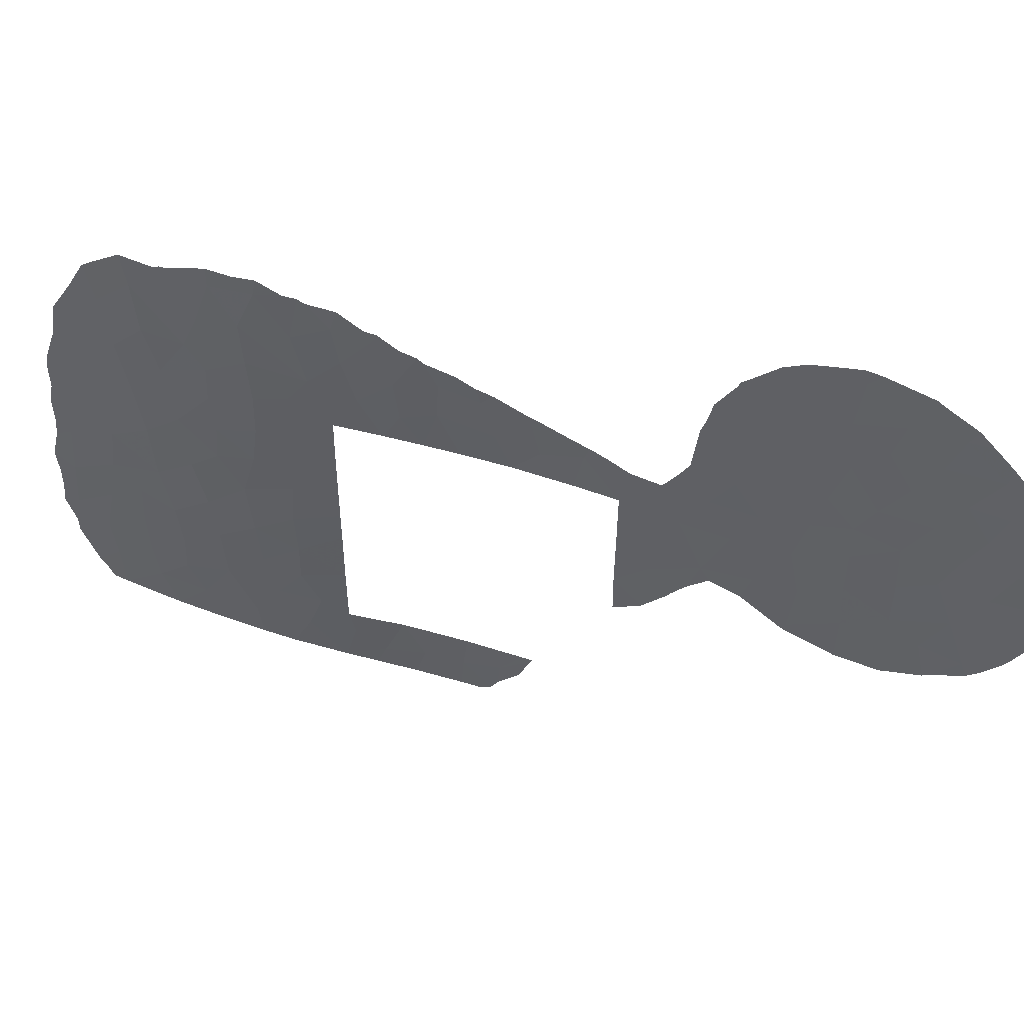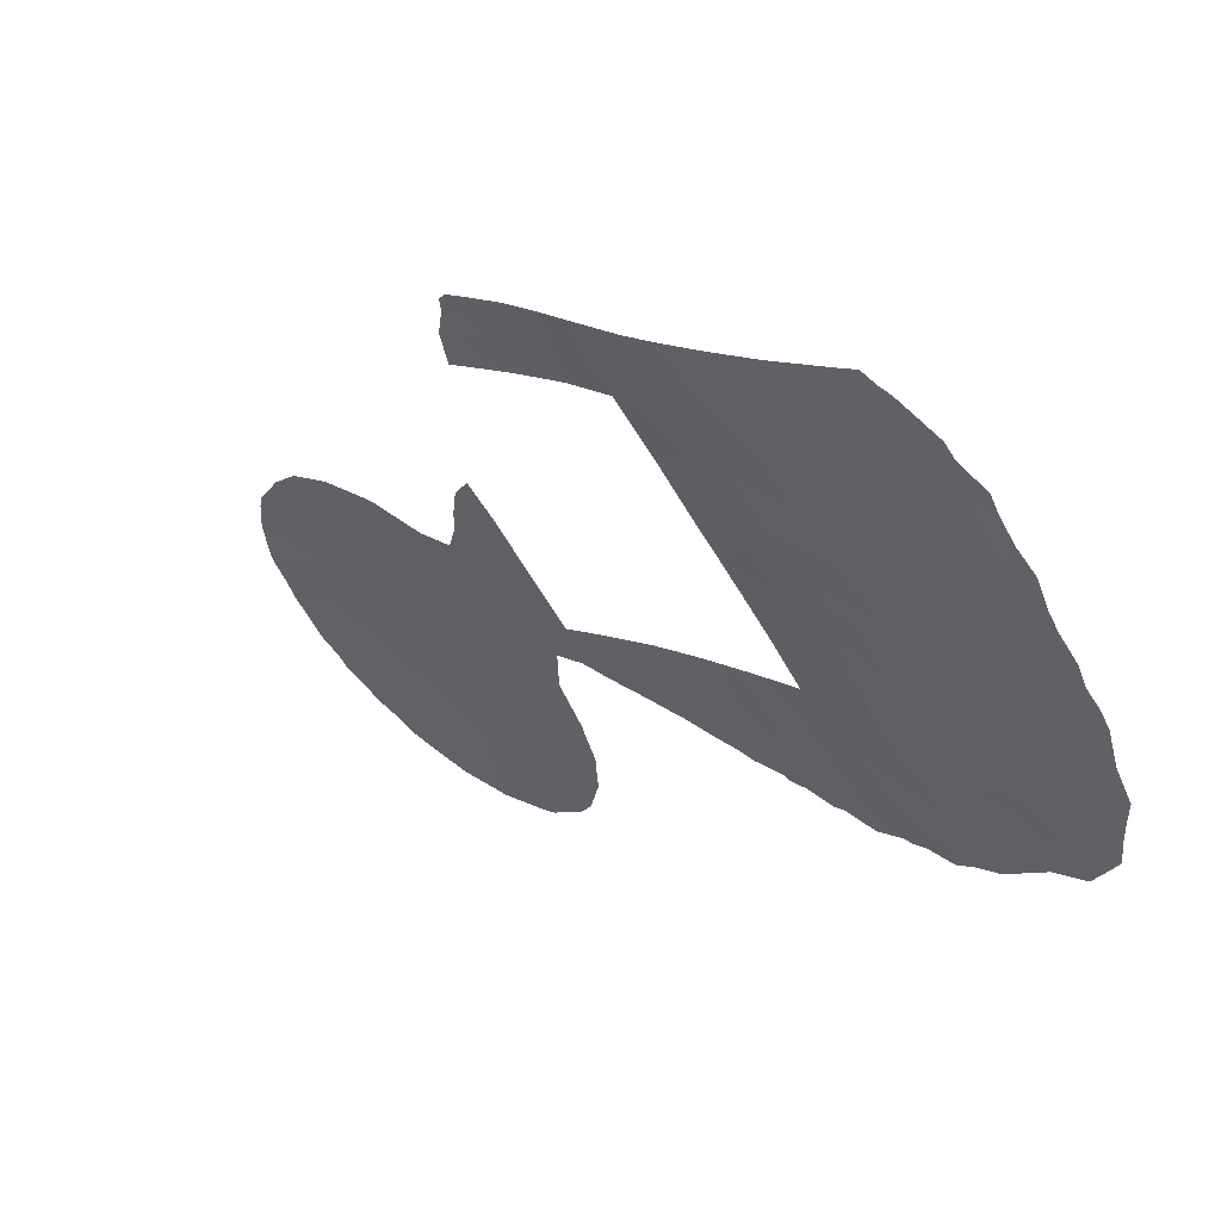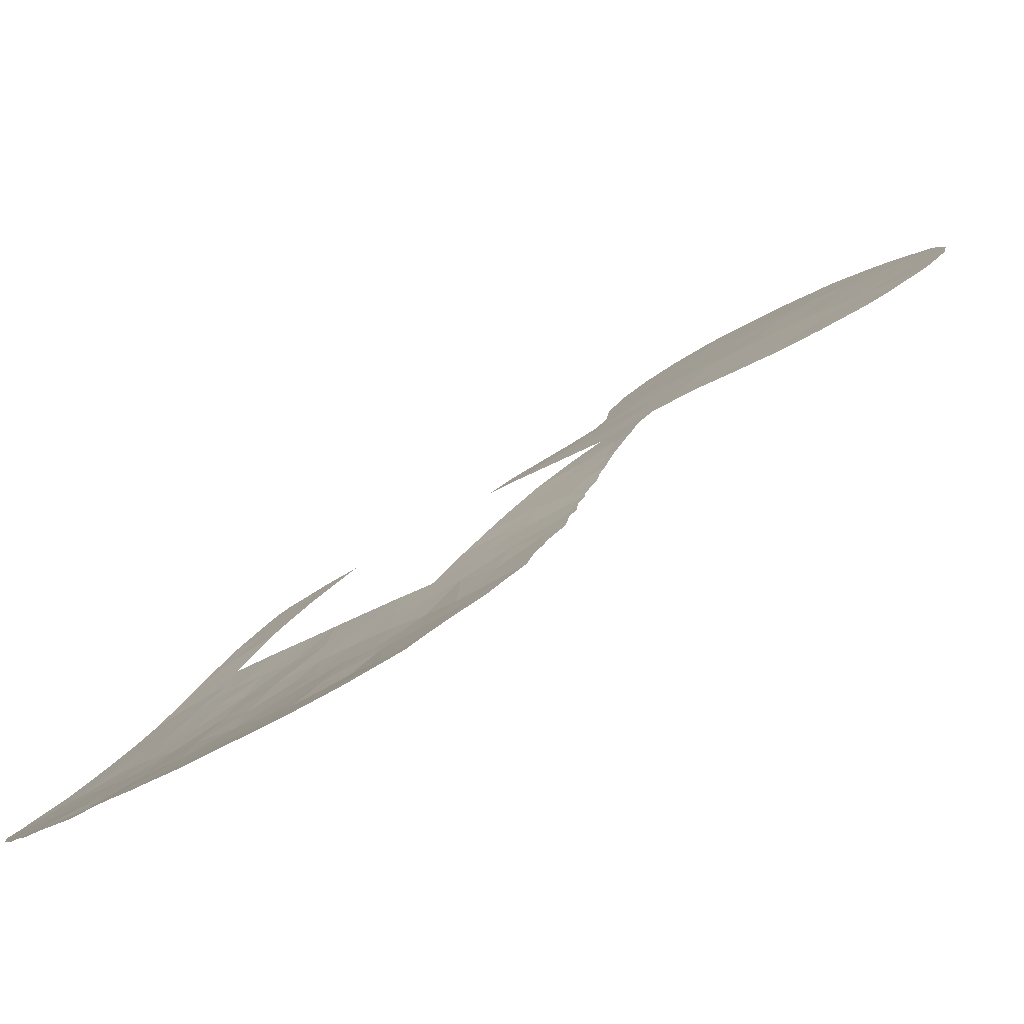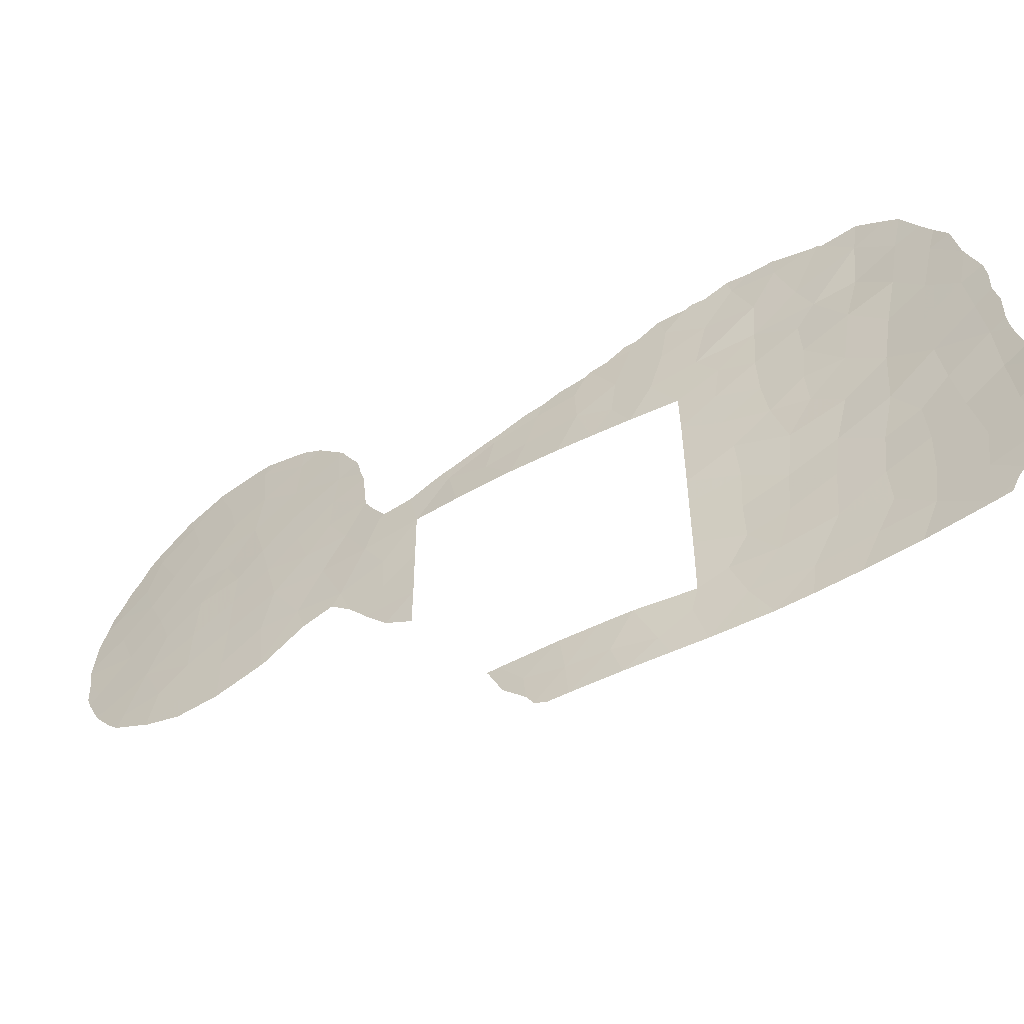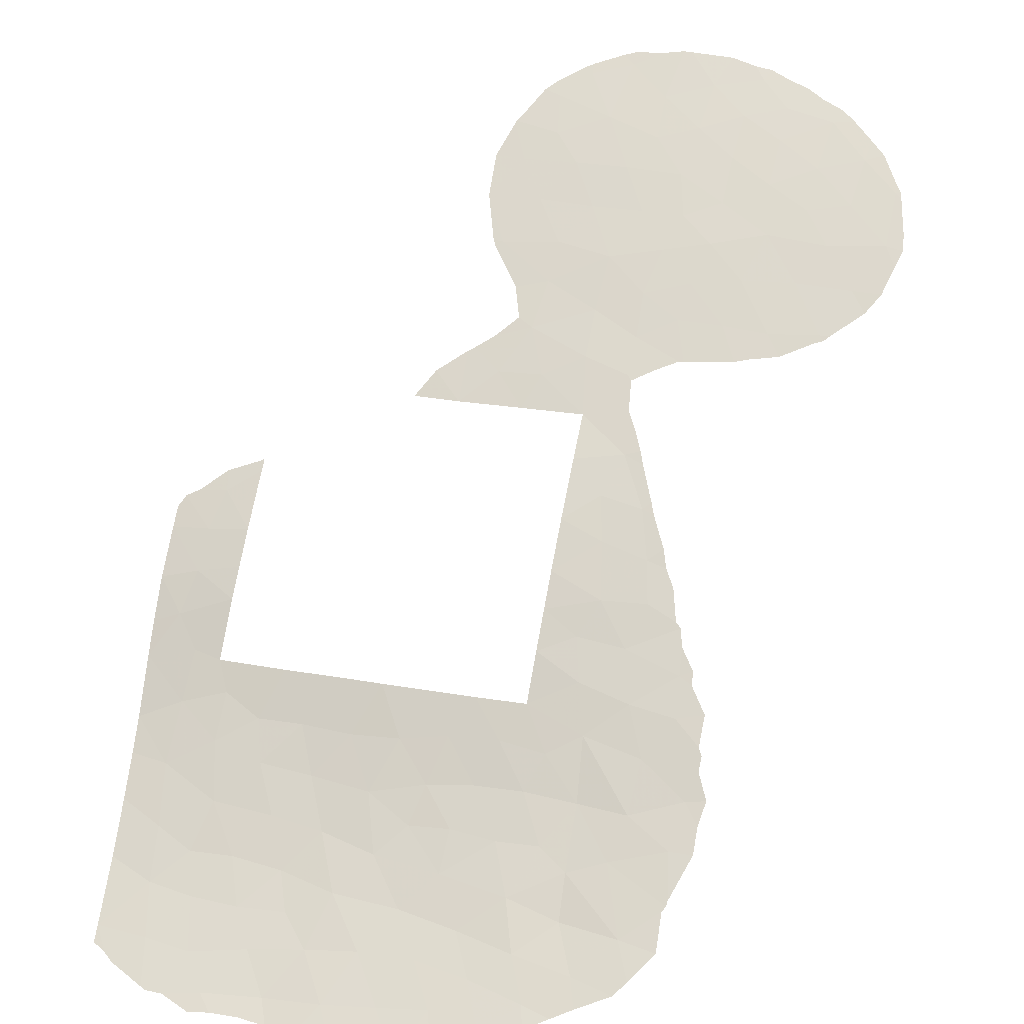
<metadata>
{"format":"obj","ext":"obj","renderer":"f3d","projection":"perspective","resolution":1024,"background":"white","views":[{"elev":50.6,"azim":63.3,"up":"+Z"},{"elev":-52.6,"azim":-151.7,"up":"+Y"},{"elev":-23.3,"azim":-40.4,"up":"+Y"},{"elev":-55.3,"azim":-107.0,"up":"+Z"},{"elev":27.4,"azim":-74.8,"up":"+Y"}]}
</metadata>
<code>
v -44.09 29.84 -49.48
v -44.66 29.3 -42.49
v -41.11 33.18 -51.61
v -38.05 36.19 -50
v -38.75 35.52 -51.2
v -39.79 34.54 -50
v -31.14 42.37 -40.39
v -31.84 41.67 -38.34
v -49.45 24.63 -50.74
v -48.41 25.53 -49.51
v -37.6 36.31 -35.07
v -37.44 36.59 -36.7
v -50.3 24.2 -34.54
v -29.86 43.54 -40.32
v -44.48 29.4 -51.15
v -43.35 30.72 -41.79
v -43.35 30.72 -39.95
v -44.42 29.56 -40.69
v -24.01 48.57 -40.45
v -31.8 41.58 -35.1
v -46.91 27.01 -38.21
v -50.93 23.44 -52.26
v -43.3 30.72 -38
v -48.37 25.58 -47.85
v -38.33 35.87 -38
v -43.3 30.72 -50
v -42.55 31.58 -52.93
v -42.3 31.89 -51.95
v -41.4 32.87 -52.99
v -41.77 32.52 -50
v -49.9 24.45 -36.8
v -27.68 44.96 -30.96
v -28.69 44.19 -32.3
v -40.88 33.44 -50
v -39.98 34.32 -53
v -45.02 28.81 -52.71
v -43.45 30.55 -52.86
v -33.72 39.93 -36.58
v -35.19 38.72 -42.89
v -48.93 25.1 -52.4
v -47.89 26.04 -50.93
v -26.65 45.61 -27.68
v -48.53 25.42 -45.9
v -28.74 43.99 -29.96
v -31.13 42.27 -36.61
v -27.03 45.63 -32.57
v -27.86 45.02 -34.24
v -28.49 44.58 -35.66
v -49.67 24.45 -49.06
v -45.53 28.33 -39.4
v -44.64 29.24 -48.04
v -45.79 28.08 -47.6
v -26.3 46.35 -34.2
v -27.14 45.76 -36.06
v -24.28 47.87 -32.44
v -50.66 23.71 -44.33
v -50.49 23.88 -42.37
v -52.17 22.6 -43.24
v -27.19 45.89 -40.29
v -28.51 44.62 -37.3
v -29.69 43.56 -36.21
v -46.82 27.05 -41.54
v -26.22 46.18 -30.84
v -48.79 25.32 -35.35
v -45.14 28.72 -31.65
v -44.7 29.19 -44.38
v -30.06 42.87 -30.91
v -44.61 29.26 -46.31
v -39.8 34.43 -38
v -41.95 32.19 -38
v -50.79 23.72 -38.18
v -27.27 45.87 -42.4
v -24.53 47.53 -30.56
v -31.79 41.39 -31.61
v -35.1 38.72 -38
v -33.36 40.34 -38.33
v -34.08 39.72 -39.88
v -31.57 41.46 -29.66
v -45.72 28.17 -33.61
v -29.27 43.83 -34.41
v -25.68 46.5 -29.08
v -45.57 28.24 -35.52
v -32.66 41.01 -40.65
v -48 25.99 -40.03
v -46.98 26.9 -49.05
v -43.34 30.72 -47.36
v -43.33 30.72 -44.91
v -36.12 37.74 -36.11
v -43.03 30.81 -32.51
v -25.48 47.31 -39.35
v -35.14 38.72 -40.42
v -34.14 39.67 -41.59
v -26.26 46.73 -41.3
v -51.99 22.75 -41.21
v -52.19 22.47 -45.45
v -23.85 48.43 -35.48
v -38.98 34.93 -34.55
v -36.5 37.52 -38
v -42.87 31.03 -34.26
v -23.5 48.9 -38.86
v -40.83 33.36 -38
v -46.01 27.81 -52.63
v -47.3 26.59 -52.52
v -47.74 26.19 -42.58
v -32.51 41 -36.55
v -25.46 46.93 -32.48
v -50.48 23.93 -40.24
v -43.35 30.72 -43.55
v -45.49 28.36 -37.53
v -30.27 42.84 -32.97
v -47.04 26.96 -34.03
v -45.89 27.92 -45.55
v -41.43 32.49 -34.77
v -41.36 32.68 -36.62
v -40.16 33.76 -34.24
v -39.92 34.39 -51.56
v -30.61 42.64 -34.88
v -28.57 44.64 -39.28
v -30.14 43.24 -38.21
v -48.4 25.73 -37.41
v -42.54 31.47 -36.23
v -25.99 46.8 -37.29
v -28.45 44.1 -27.72
v -52.38 22.38 -47.75
v -46.86 27.06 -36.57
v -50.92 23.49 -46.42
v -44.32 29.63 -38.77
v -49.76 24.4 -47.22
v -28.54 44.73 -41.41
v -24.51 48.01 -37.32
v -51.06 23.35 -50.33
v -46.54 27.47 -31.91
v -45.39 28.49 -49.52
v -46.17 27.68 -51.23
v -49.09 25.22 -33.13
v -38.71 35.34 -36.34
v -49.1 24.97 -41.24
v -27.28 45.18 -29.32
v -46.77 27.14 -39.96
v -30.06 43.39 -42.52
v -44.2 29.64 -33.48
v -25.47 47.15 -35.72
v -51.83 22.91 -39.34
v -41.87 31.93 -32.63
v -44.46 29.43 -36.99
v -49.69 24.47 -45.37
v -48.98 25.11 -43.77
v -51.28 23.41 -36.05
v -47.12 26.75 -46.71
v -47.33 26.55 -44.7
v -23.38 48.67 -33.58
v -24.8 47.59 -34.05
v -30.02 42.76 -28.71
v -45.71 28.17 -41.17
v -27.14 45.86 -38.25
v -43.14 30.91 -51.05
v -46.13 27.77 -43.26
v -49.46 24.73 -38.98
v -31.75 41.52 -33.36
v -43.85 30.04 -35.74
v -24.96 47.84 -41.54
v -40.31 33.75 -35.97
v -51.26 23.2 -48.61
v -47.47 26.53 -35.46
v -38.83 35.45 -52.28
v -38.15 36.08 -51.33
v -37.75 36.46 -50.14
v -37.69 36.51 -50
v -39.38 34.9 -53
v -39.04 35.24 -52.77
v -33.42 40.15 -35.54
v -33.06 40.42 -34.75
v -35.16 38.72 -44.67
v -34.32 39.5 -44.04
v -33.6 40.15 -42.96
v -27.24 45.92 -43.57
v -28.58 44.74 -43.5
v -22.97 48.96 -33.33
v -22.93 49.06 -33.98
v -52.76 22.18 -41.68
v -52.61 22.3 -40.75
v -24.96 47.06 -28.94
v -25.4 46.67 -28.38
v -26.78 45.48 -27.45
v -26.6 45.64 -27.5
v -33.88 39.79 -36.42
v -34.8 38.96 -36.28
v -30 42.72 -27.6
v -30.66 42.16 -28.11
v -24.4 47.57 -29.7
v -52.72 22.19 -42.91
v -52.78 22.14 -43.72
v -51.92 22.67 -51.36
v -52.49 22.27 -50
v -26.42 45.79 -27.65
v -36.32 37.52 -35.36
v -37.36 36.51 -34.77
v -33.46 40.27 -42.71
v -32.39 41.26 -41.24
v -31.45 42.11 -41.63
v -33.04 40.66 -42.02
v -45.04 28.83 -30.89
v -44.31 29.54 -31.34
v -43.9 29.95 -31.32
v -26.09 46.92 -43.09
v -26.01 46.99 -43.05
v -25.85 47.13 -42.91
v -24.8 48 -42.18
v -33.04 40.42 -34.57
v -28.6 44.72 -43.5
v -28.7 44.63 -43.45
v -52.2 22.68 -37.5
v -52.2 22.68 -37.54
v -33.03 40.43 -34.46
v -28.52 43.99 -27.07
v -29.09 43.51 -27.27
v -22.79 49.4 -36.95
v -22.79 49.38 -36.61
v -22.75 49.27 -34.96
v -39.09 34.75 -33.79
v -38.59 35.28 -34.01
v -51.19 23.52 -34.2
v -51.55 23.22 -34.97
v -40.47 33.34 -33.09
v -39.58 34.23 -33.4
v -31.83 41.23 -29.78
v -32.42 40.77 -31.02
v -35.95 37.88 -35.54
v -40.6 33.18 -32.88
v -41.1 32.69 -32.71
v -51.44 23.04 -52.22
v -51.67 22.87 -51.72
v -23.2 49.17 -39.34
v -23.04 49.28 -38.84
v -31.53 41.46 -29.24
v -31.72 41.31 -29.48
v -32.65 40.64 -32.1
v -35.42 38.38 -35.85
v -37.69 36.19 -34.61
v -50.67 23.98 -32.93
v -45.75 28.18 -31.04
v -24.04 47.89 -30.24
v -23.74 48.18 -31.11
v -23.42 48.48 -31.79
v -28.01 44.43 -27.12
v -30.22 43.24 -42.79
v -30.45 43.03 -42.57
v -53.01 21.91 -48
v -52.91 21.99 -47.21
v -52.6 22.2 -49.15
v -52.57 22.21 -49.81
v -30.02 43.43 -42.91
v -52.89 21.98 -46.11
v -46.54 27.48 -31.02
v -48.02 26.18 -31.64
v -47.87 26.32 -31.63
v -49.33 25.08 -31.7
v -48.17 26.05 -31.77
v -50.24 24.34 -32.52
v -23.24 48.69 -32.52
v -23.66 48.86 -40.45
v -43.69 30.16 -31.48
v -42.79 31 -31.47
v -52.18 22.7 -37.45
v -51.99 22.9 -35.85
v -23.85 48.72 -40.82
v -52.59 22.35 -39.03
v -41.69 32.09 -32.16
v -22.94 49.31 -37.73
v -42.07 31.72 -32.12
v -53 21.91 -45.05
v -24.42 48.29 -41.72
v -32.81 40.54 -32.67
v -52.66 22.29 -39.81
f 35 116 3
f 116 5 6
f 49 9 10
f 11 12 88
f 16 17 18
f 22 40 9
f 10 85 24
f 119 7 14
f 148 71 31
f 6 34 116
f 5 165 166
f 4 5 167
f 4 167 168
f 116 35 169
f 116 169 170
f 5 116 170
f 5 170 165
f 35 3 29
f 37 28 156
f 28 27 29
f 28 3 30
f 30 156 28
f 3 28 29
f 36 37 15
f 156 15 37
f 27 28 37
f 5 166 167
f 38 105 172
f 38 172 171
f 39 173 174
f 39 174 175
f 41 9 40
f 117 20 45
f 45 119 61
f 47 80 48
f 9 41 10
f 122 130 142
f 54 53 47
f 47 48 54
f 56 57 58
f 60 155 54
f 60 48 61
f 120 21 125
f 64 31 120
f 67 44 153
f 68 66 112
f 69 25 136
f 72 177 176
f 155 122 54
f 75 77 76
f 67 78 74
f 18 17 127
f 83 7 8
f 8 76 83
f 147 56 146
f 62 84 104
f 86 87 68
f 136 25 12
f 146 43 147
f 151 179 178
f 66 68 87
f 26 86 1
f 86 51 1
f 24 128 49
f 25 98 12
f 98 88 12
f 91 39 92
f 43 146 128
f 51 86 68
f 72 59 129
f 94 181 180
f 81 182 183
f 1 15 26
f 42 185 184
f 15 156 26
f 75 38 186
f 75 186 187
f 42 138 81
f 153 188 189
f 101 162 114
f 41 85 10
f 162 69 136
f 18 50 154
f 81 73 190
f 81 190 182
f 21 120 84
f 119 45 8
f 106 55 73
f 58 191 192
f 101 69 162
f 15 133 134
f 85 41 134
f 48 80 61
f 80 117 61
f 117 45 61
f 18 127 50
f 92 83 77
f 83 76 77
f 131 194 193
f 42 81 183
f 42 183 195
f 11 88 196
f 11 196 197
f 92 39 175
f 92 175 198
f 45 20 105
f 72 93 59
f 56 58 95
f 7 83 199
f 7 199 200
f 46 106 63
f 83 92 198
f 83 198 201
f 81 138 63
f 65 203 202
f 73 81 63
f 63 106 73
f 65 141 204
f 65 204 203
f 93 72 205
f 93 205 206
f 161 93 206
f 161 206 207
f 161 207 208
f 20 117 159
f 57 107 94
f 58 57 94
f 107 143 94
f 24 49 10
f 109 50 127
f 60 54 48
f 105 20 209
f 105 209 172
f 66 87 108
f 66 108 2
f 108 16 2
f 2 16 18
f 50 21 139
f 75 76 38
f 129 140 211
f 129 211 210
f 21 50 109
f 84 62 139
f 53 54 142
f 52 149 85
f 130 122 90
f 143 71 212
f 143 212 213
f 17 23 127
f 8 45 105
f 20 159 214
f 20 214 209
f 33 44 67
f 67 74 110
f 123 215 216
f 153 123 216
f 153 216 188
f 98 75 88
f 96 130 217
f 96 217 218
f 59 93 90
f 122 155 90
f 109 127 145
f 64 135 13
f 96 218 219
f 97 221 220
f 76 8 105
f 105 38 76
f 31 64 13
f 148 31 13
f 148 13 222
f 148 222 223
f 115 225 224
f 74 78 226
f 74 226 227
f 88 228 196
f 99 121 113
f 114 113 121
f 70 101 114
f 144 113 229
f 144 229 230
f 115 97 220
f 115 220 225
f 162 97 115
f 149 112 150
f 112 157 150
f 33 32 44
f 110 80 33
f 74 159 110
f 9 49 131
f 22 232 231
f 91 92 77
f 75 91 77
f 7 119 8
f 142 130 96
f 58 94 180
f 58 180 191
f 47 53 46
f 33 80 47
f 32 33 46
f 33 47 46
f 100 233 234
f 78 235 236
f 78 236 226
f 74 227 237
f 88 238 228
f 38 171 186
f 97 11 239
f 97 239 221
f 11 197 239
f 99 141 160
f 23 160 145
f 46 53 106
f 53 142 152
f 96 151 152
f 13 240 222
f 116 34 3
f 43 128 24
f 63 32 46
f 1 51 133
f 52 133 51
f 123 44 138
f 118 59 155
f 61 119 60
f 120 125 164
f 65 202 241
f 78 67 153
f 71 158 31
f 120 31 158
f 73 243 242
f 73 55 244
f 73 244 243
f 123 245 215
f 140 247 246
f 124 249 248
f 120 158 84
f 126 128 146
f 126 146 56
f 68 52 51
f 163 124 250
f 163 250 251
f 22 131 193
f 22 193 232
f 128 163 49
f 140 246 252
f 126 163 128
f 163 126 124
f 72 129 210
f 72 210 177
f 163 131 49
f 124 95 253
f 124 253 249
f 136 97 162
f 132 65 241
f 132 241 254
f 111 132 256
f 111 256 255
f 132 254 256
f 151 96 219
f 151 219 179
f 121 23 70
f 135 258 257
f 135 257 259
f 55 151 260
f 55 260 244
f 151 178 260
f 15 1 133
f 36 15 134
f 133 85 134
f 85 133 52
f 134 103 102
f 40 103 41
f 134 41 103
f 134 102 36
f 59 118 129
f 14 129 118
f 14 118 119
f 100 19 261
f 100 261 233
f 72 176 205
f 64 164 135
f 135 111 255
f 135 255 258
f 60 118 155
f 42 195 185
f 97 136 11
f 136 12 11
f 126 95 124
f 95 126 56
f 157 62 104
f 104 84 137
f 89 263 262
f 117 80 110
f 107 158 71
f 57 147 137
f 147 57 56
f 137 107 57
f 71 148 264
f 71 264 212
f 148 265 264
f 63 138 32
f 44 32 138
f 139 21 84
f 123 42 184
f 123 184 245
f 138 42 123
f 66 2 157
f 19 266 261
f 140 129 14
f 140 252 211
f 82 160 79
f 139 62 154
f 14 7 140
f 140 7 200
f 140 200 247
f 142 54 122
f 143 213 267
f 73 242 190
f 144 230 268
f 78 153 189
f 78 189 235
f 13 135 259
f 13 259 240
f 137 147 104
f 109 82 125
f 148 223 265
f 130 100 269
f 130 269 217
f 100 130 90
f 24 85 149
f 112 149 52
f 24 149 43
f 121 70 114
f 157 112 66
f 43 149 150
f 150 147 43
f 157 104 150
f 147 150 104
f 9 131 22
f 100 234 269
f 83 201 199
f 79 160 141
f 109 145 82
f 127 23 145
f 121 99 160
f 145 160 82
f 125 82 164
f 53 152 106
f 142 96 152
f 151 55 152
f 106 152 55
f 3 34 30
f 123 153 44
f 52 68 112
f 124 248 250
f 18 154 2
f 154 62 157
f 33 67 110
f 155 59 90
f 114 162 113
f 79 132 111
f 118 60 119
f 139 154 50
f 89 144 270
f 89 270 263
f 5 4 6
f 156 30 26
f 19 100 90
f 95 271 253
f 95 58 192
f 95 192 271
f 71 143 107
f 141 65 79
f 110 159 117
f 132 79 65
f 154 157 2
f 93 161 90
f 161 208 272
f 158 137 84
f 144 89 99
f 144 99 113
f 159 273 214
f 141 89 262
f 141 262 204
f 99 89 141
f 158 107 137
f 19 161 272
f 19 272 266
f 88 75 187
f 88 187 238
f 160 23 121
f 144 268 270
f 161 19 90
f 159 74 237
f 159 237 273
f 113 115 224
f 113 224 229
f 131 163 251
f 131 251 194
f 162 115 113
f 94 143 274
f 94 274 181
f 125 21 109
f 143 267 274
f 120 164 64
f 135 164 111
f 164 82 111
f 111 82 79

</code>
